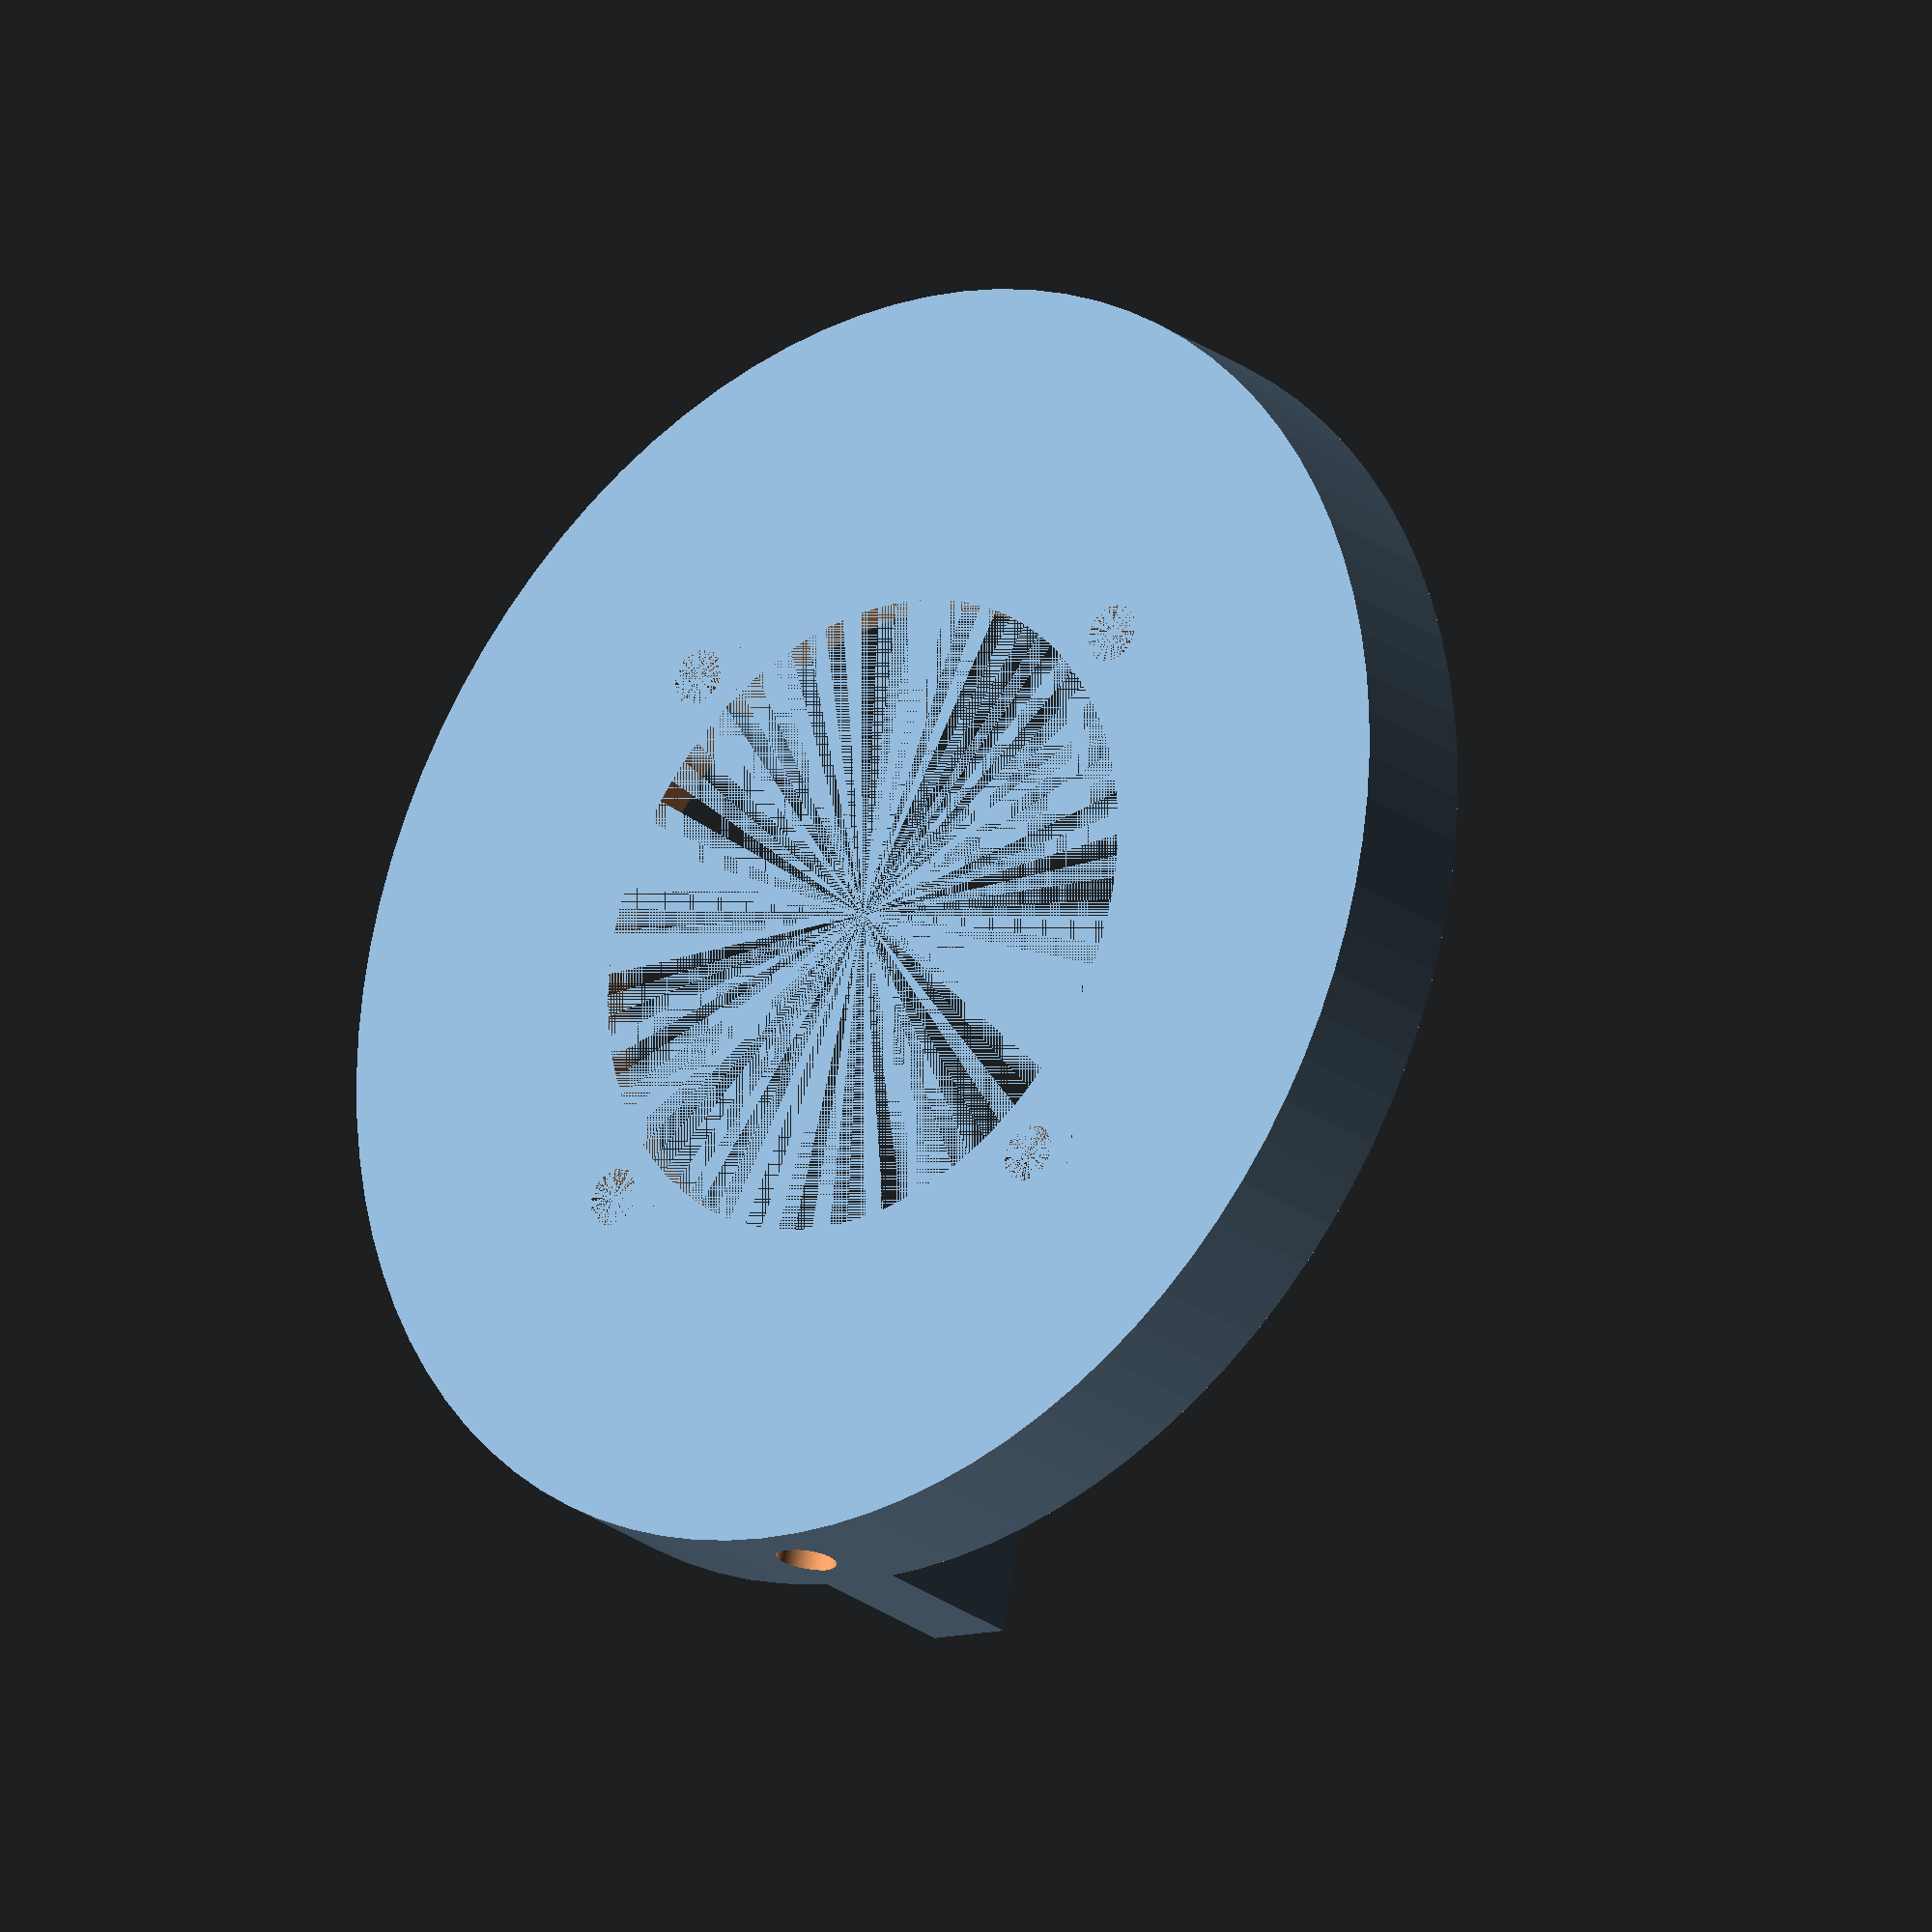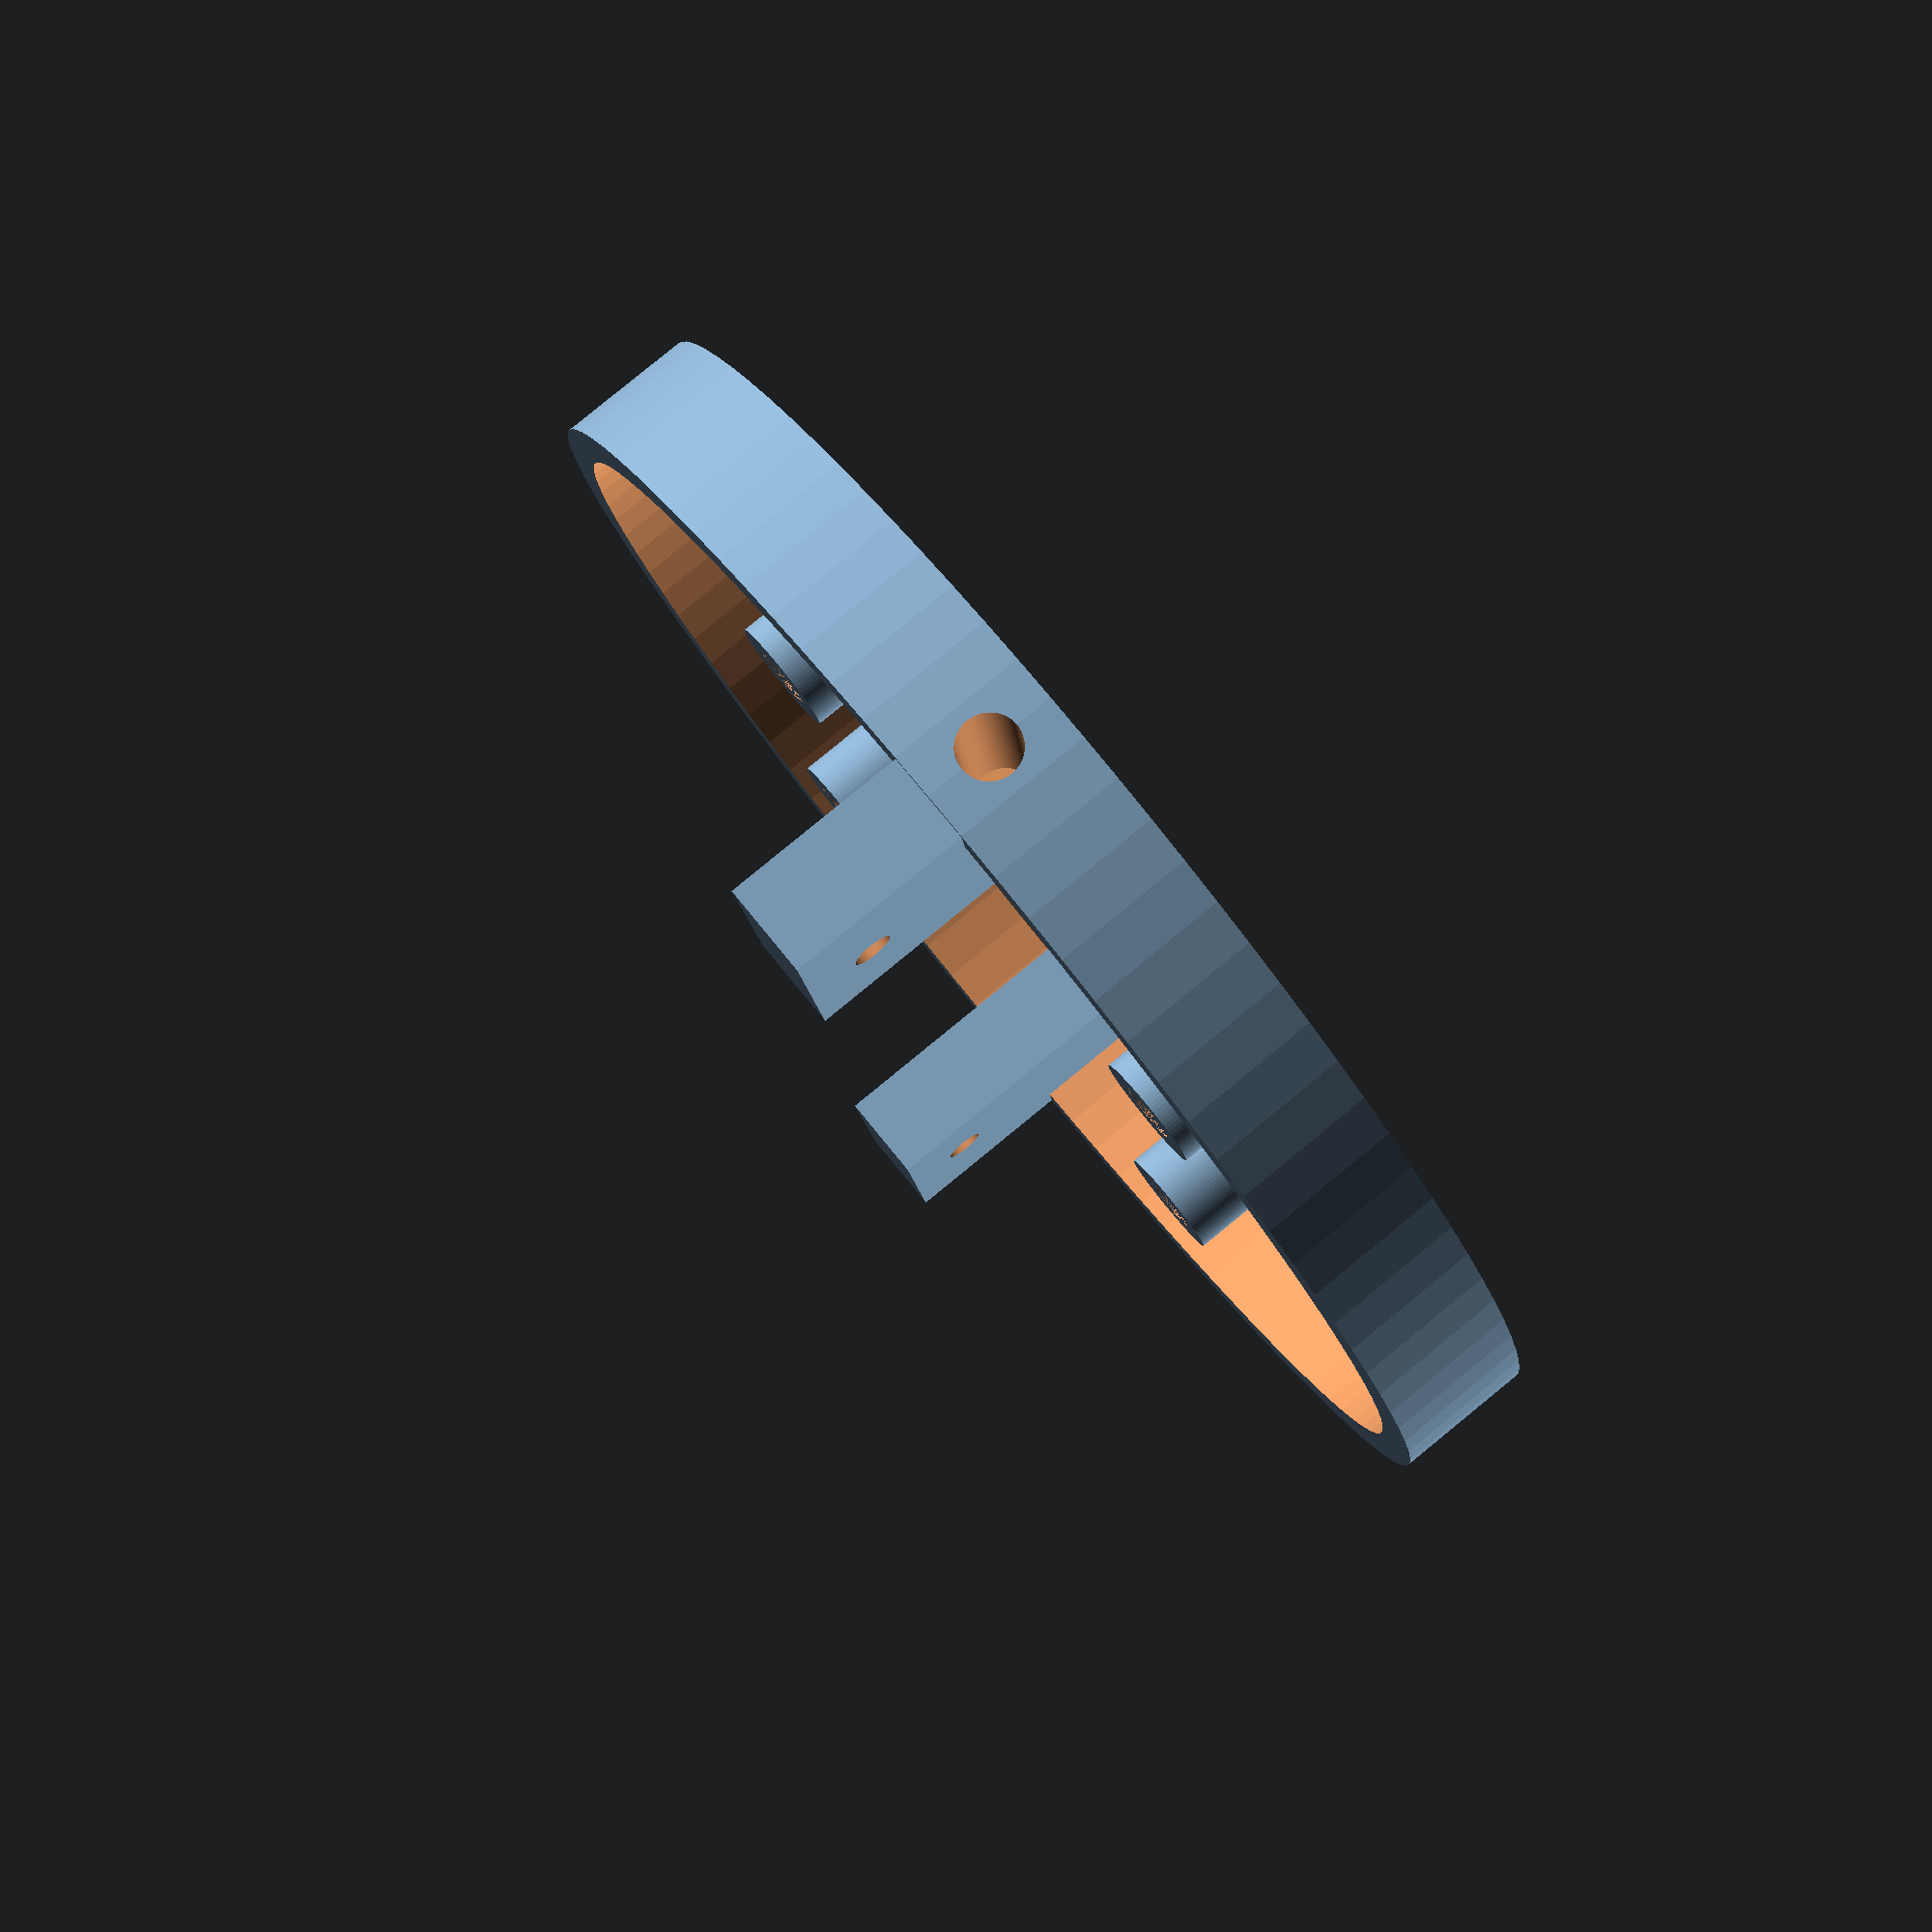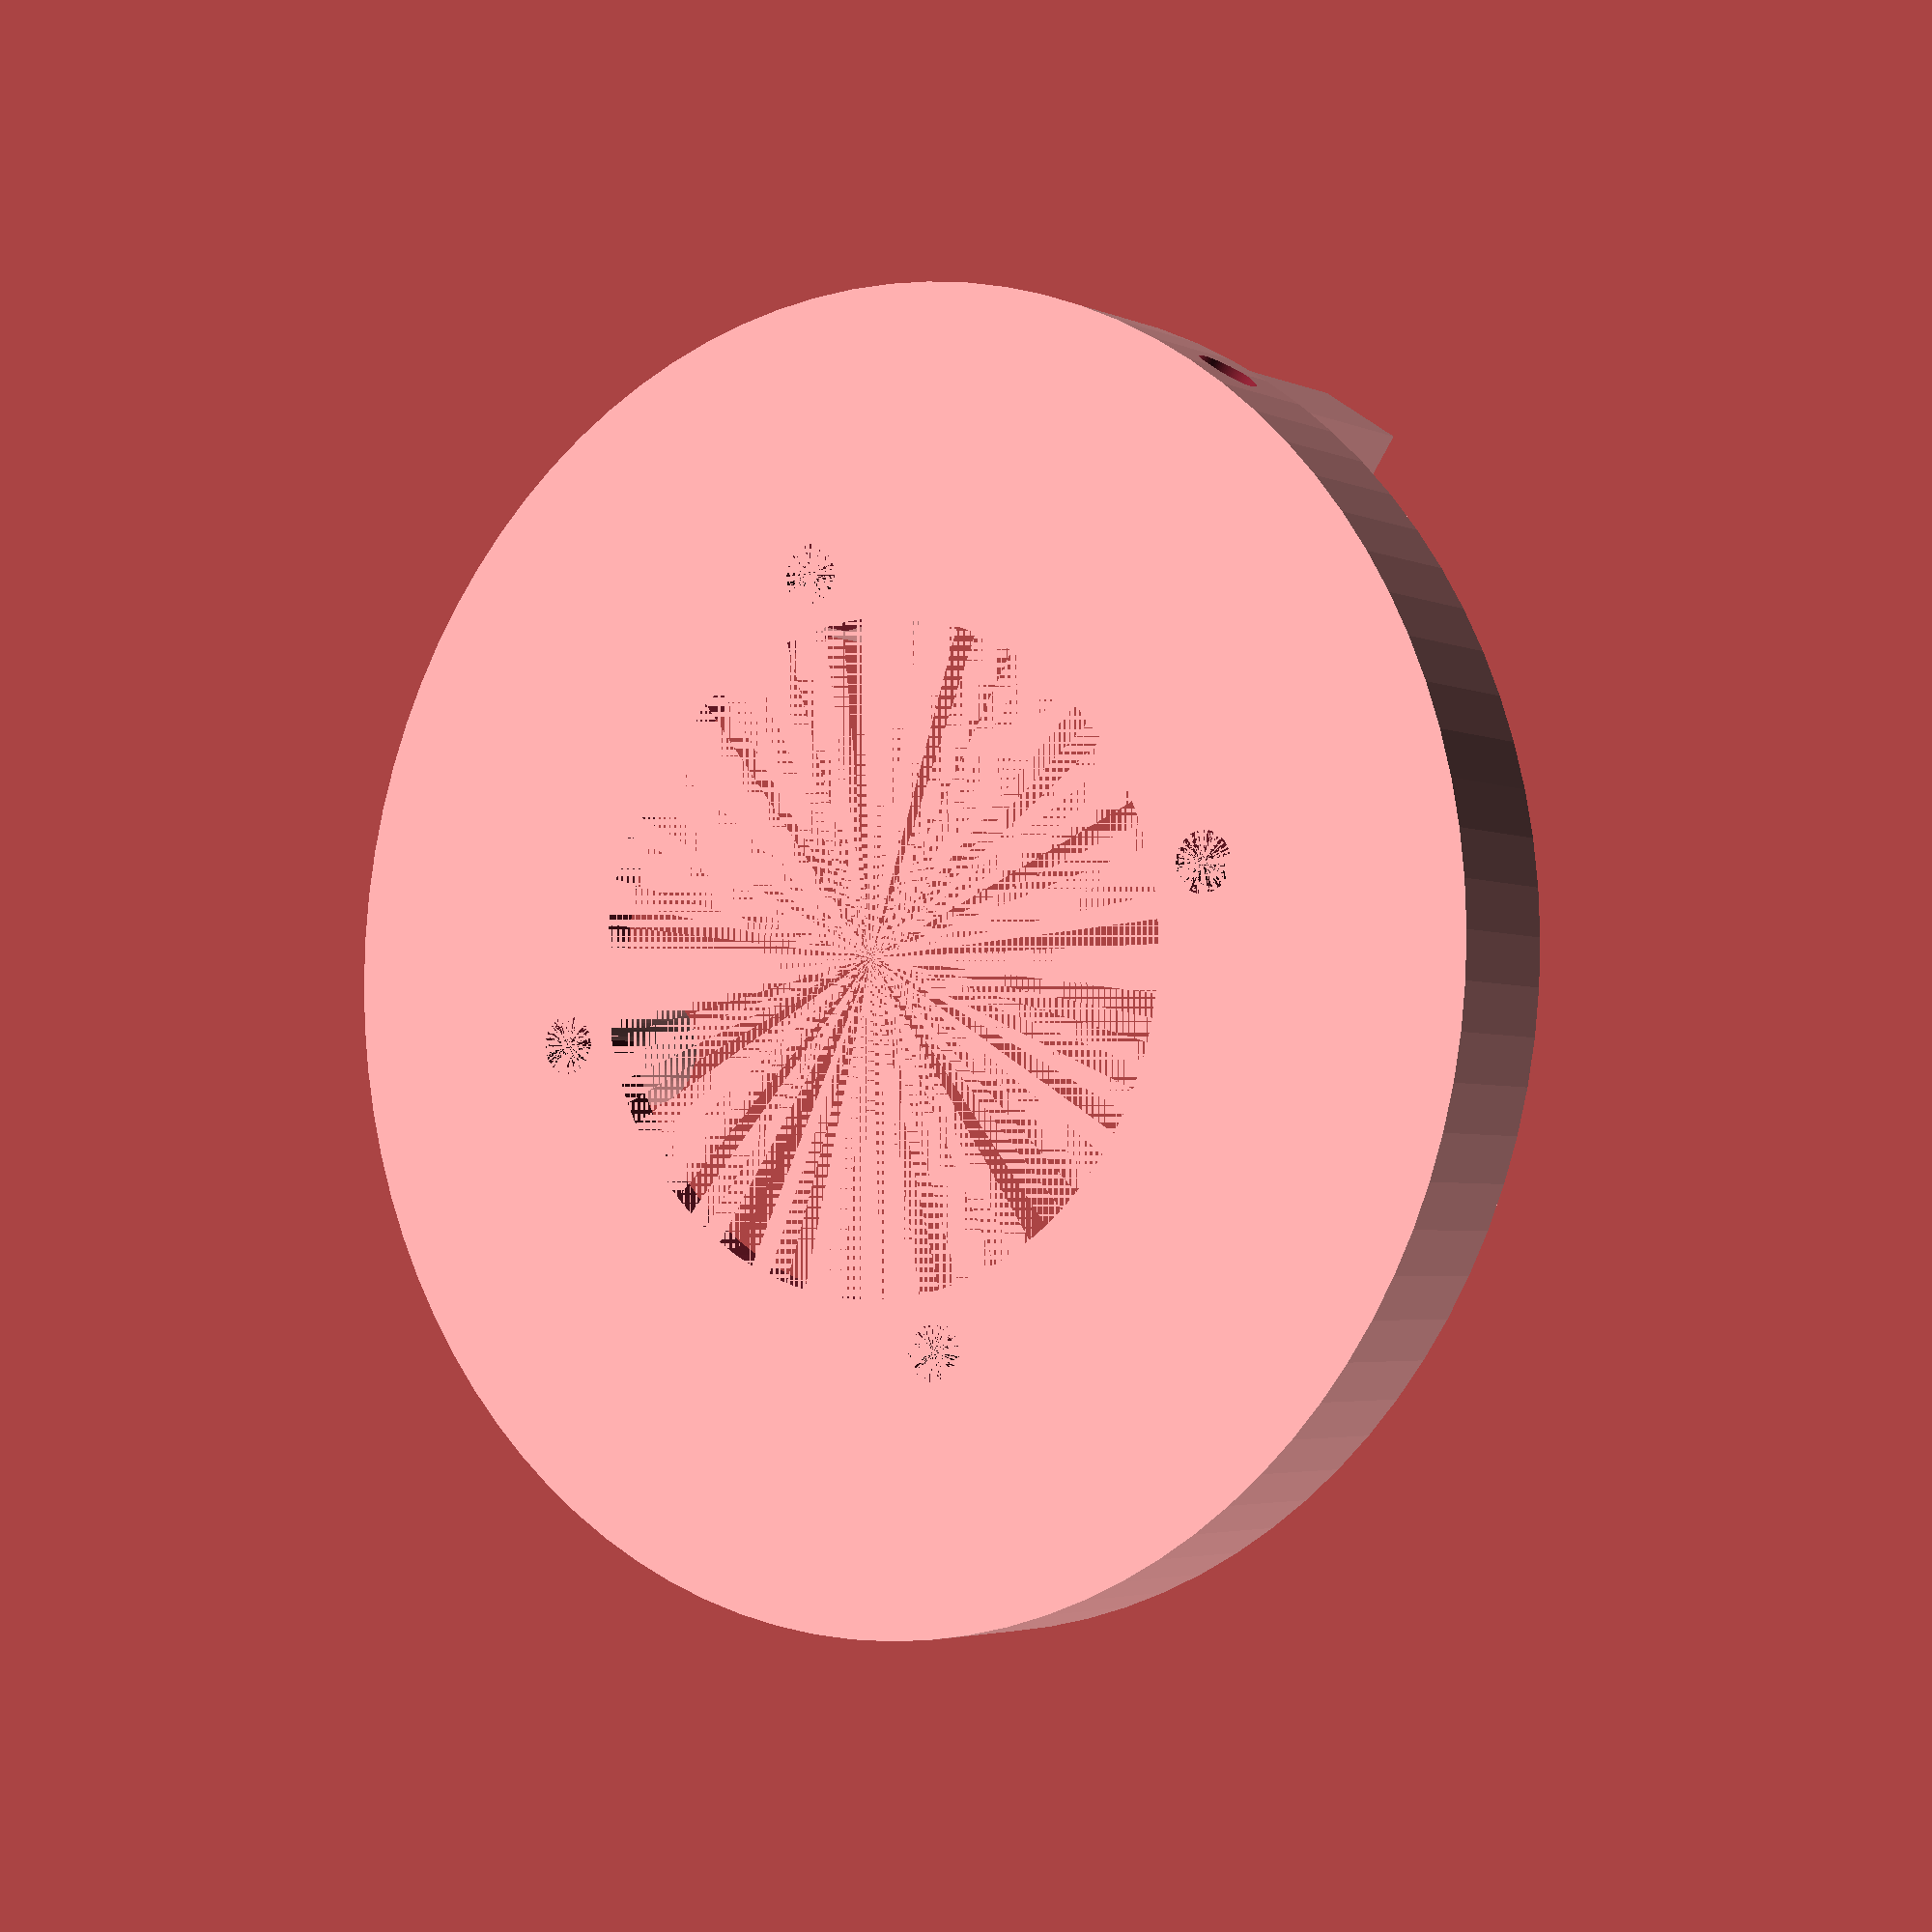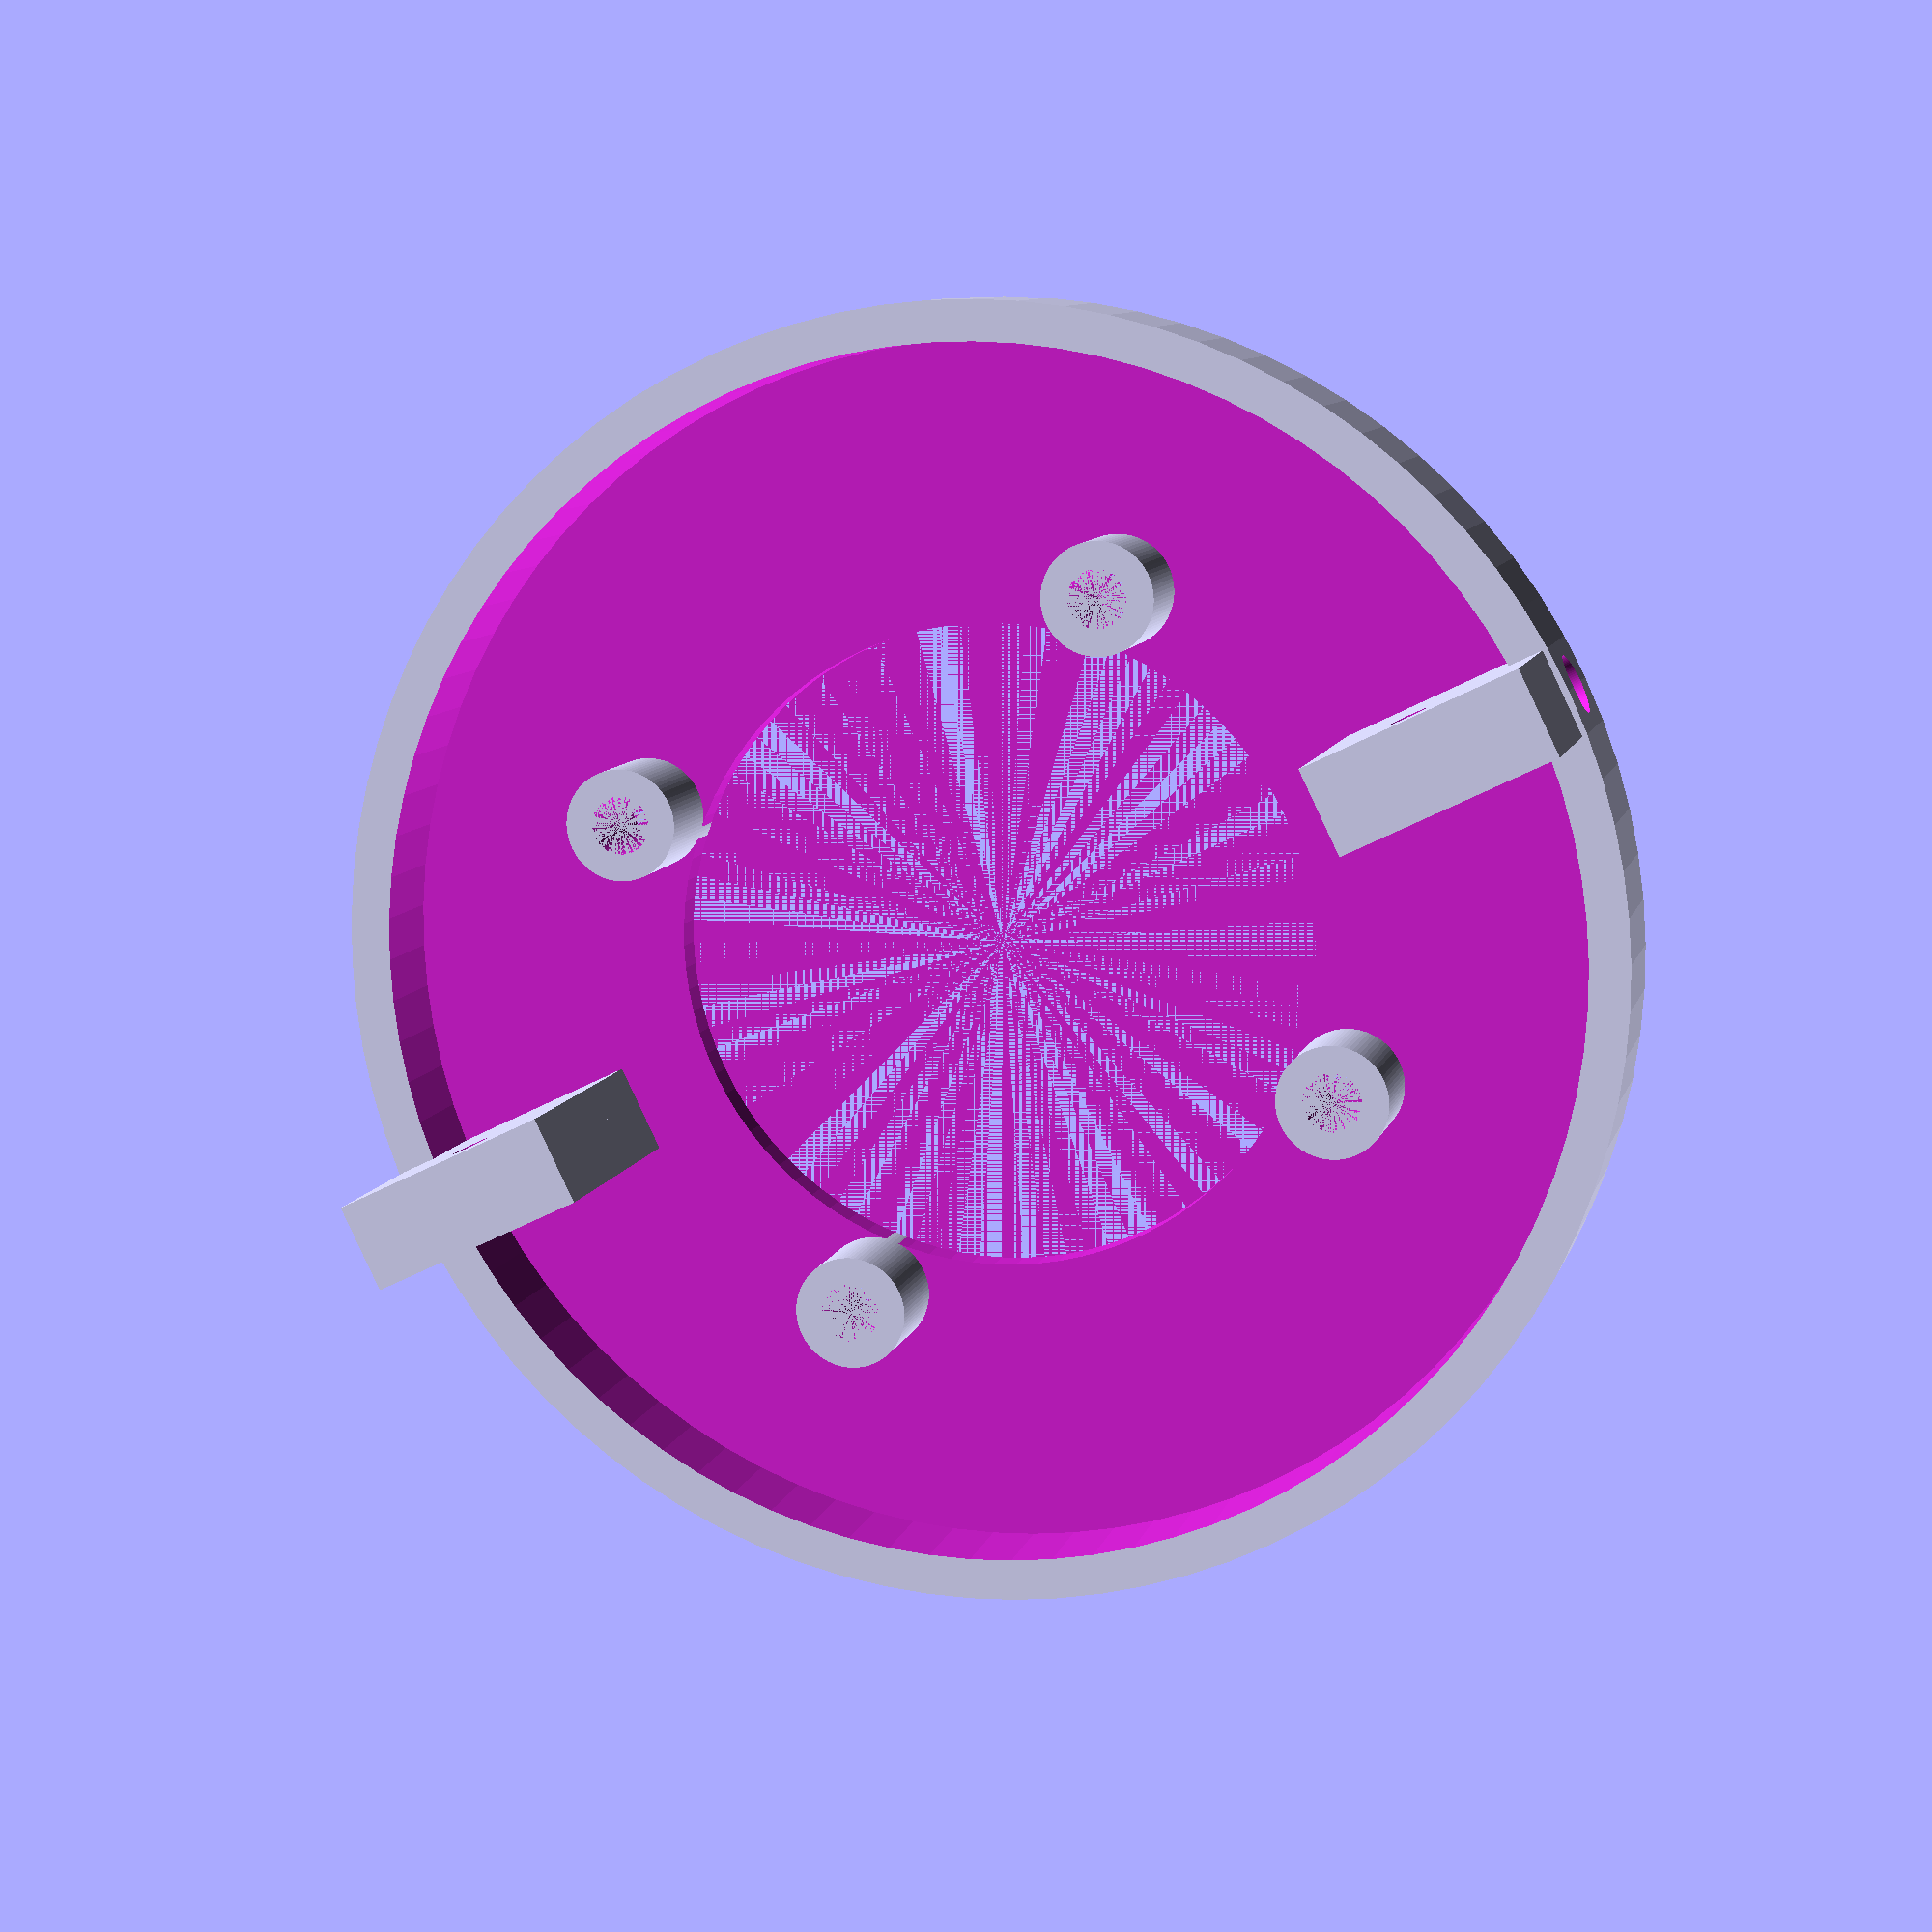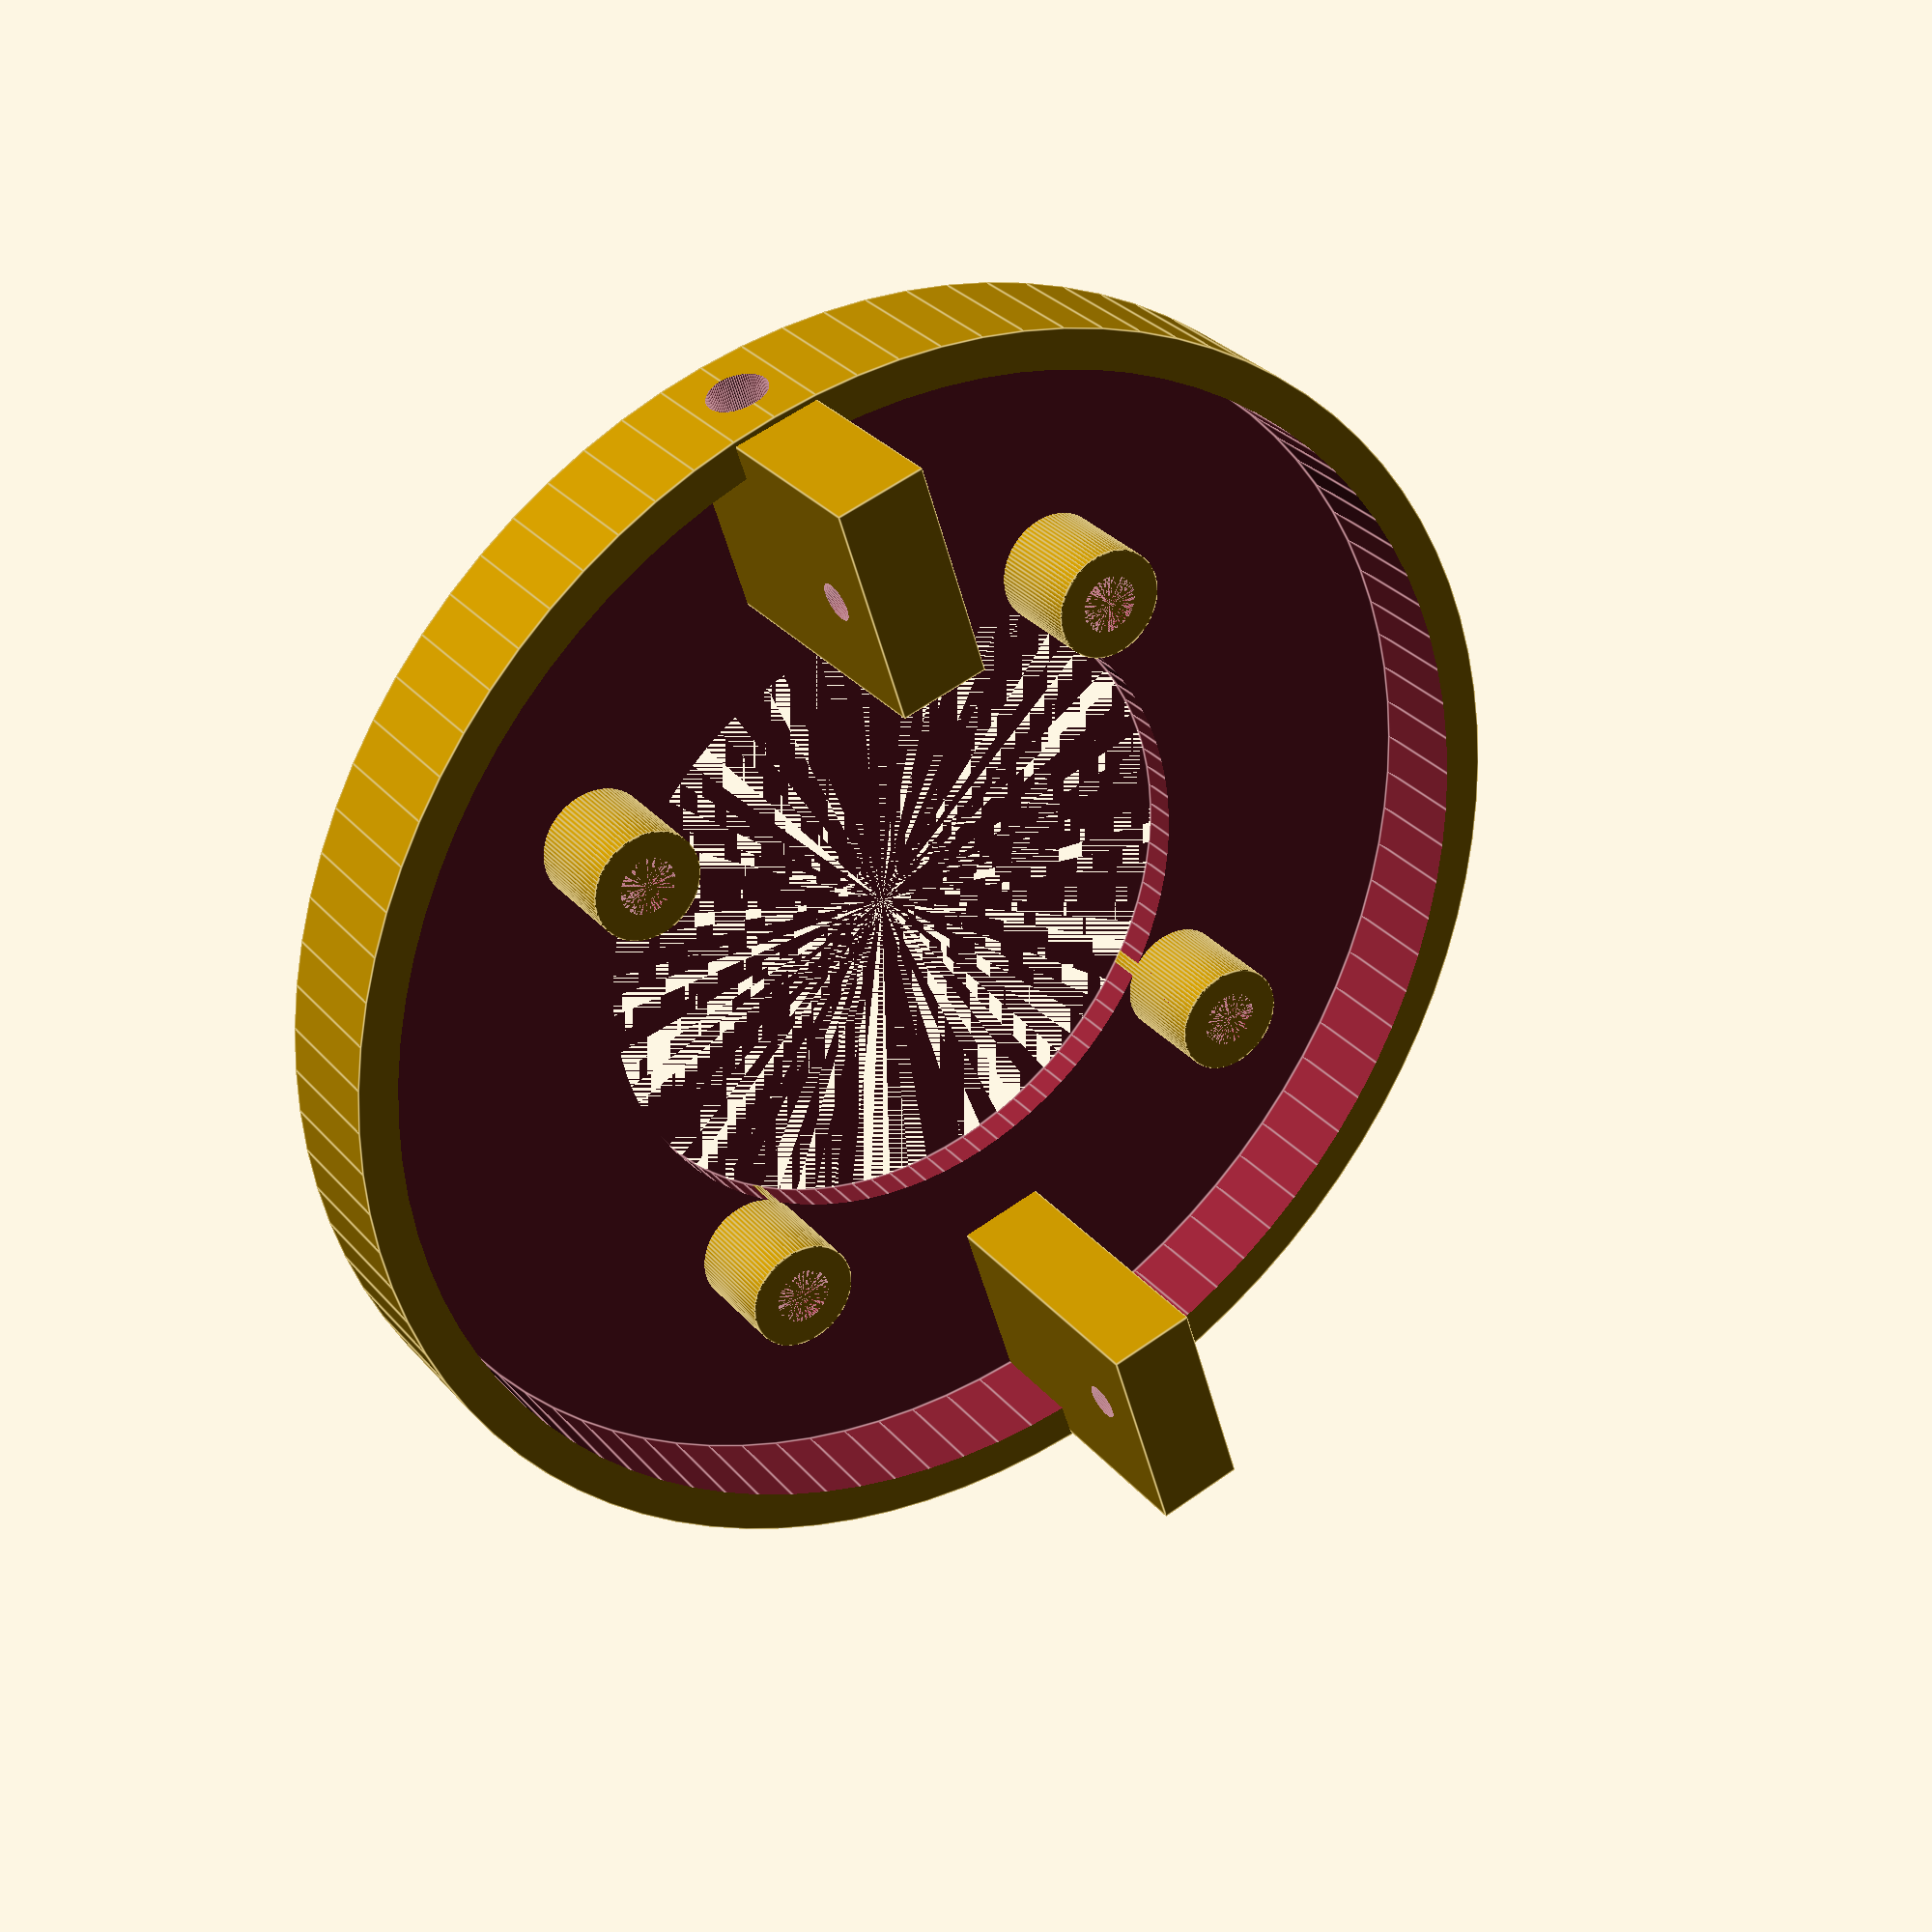
<openscad>
$fn = 90;

//bottom

module sens_fanstay() {
difference(){    
  union () {
      
        for ( i = [0 : 1] )
        { 
            difference(){
            rotate( [0, 0, i * 180])translate ([23.5,0,7])cube ([10,4,14],true);
            rotate( [0, 0, i * 180])translate ([23,4,11])rotate( [90, 90, 0])cylinder (r1 = 0.85, r2 = 0.85, h= 10);
            }

        }

        
        translate([12, -12, 0])cylinder (r1 = 2.5, r2 = 2.5, h= 6);
        translate([12, 12, 0])cylinder (r1 = 2.5, r2 = 2.5, h= 6);
        translate([-12, 12, 0])cylinder (r1 = 2.5, r2 = 2.5, h= 6);
        translate([-12, -12, 0])cylinder (r1 = 2.5, r2 = 2.5, h= 6); 
        
    difference(){

        cylinder (r1 = 57.6/2, r2 = 57.6/2, h= 6); //Body outer

        translate ([0,0,1.5])cylinder (r1 = 27, r2 = 27, h= 19); // Body inner
        
        cylinder (r1 = 14.5, r2 = 14.5, h= 6); // Fan hole
        


    }
  };
    translate([12, -12, 0])cylinder (r1 = 1.3, r2 = 1.3, h= 6);
    translate([12, 12, 0])cylinder (r1 = 1.3, r2 = 1.3, h= 6);
    translate([-12, 12, 0])cylinder (r1 = 1.3, r2 = 1.3, h= 6);
    translate([-12, -12, 0])cylinder (r1 = 1.3, r2 = 1.3, h= 6);
    for ( i = [0 : 1] )
    { 
        rotate( [0, 0, i * 180])translate ([20,0,3])rotate( [90, 90, 90])cylinder (r1 = 1.35, r2 = 1.35, h= 10);
    }; 
}; 
  
  
 };
 sens_fanstay();
/*
translate ([0,0,30])difference(){
cylinder (r1 = 30, r2 = 30, h= 5);
 cylinder (r1 = 58/2, r2 = 58/2, h= 5);
} 
*/
</openscad>
<views>
elev=204.6 azim=78.5 roll=320.1 proj=o view=wireframe
elev=96.2 azim=83.0 roll=129.2 proj=p view=solid
elev=183.6 azim=56.1 roll=324.9 proj=p view=solid
elev=170.9 azim=334.1 roll=166.4 proj=p view=solid
elev=330.1 azim=72.9 roll=327.6 proj=p view=edges
</views>
